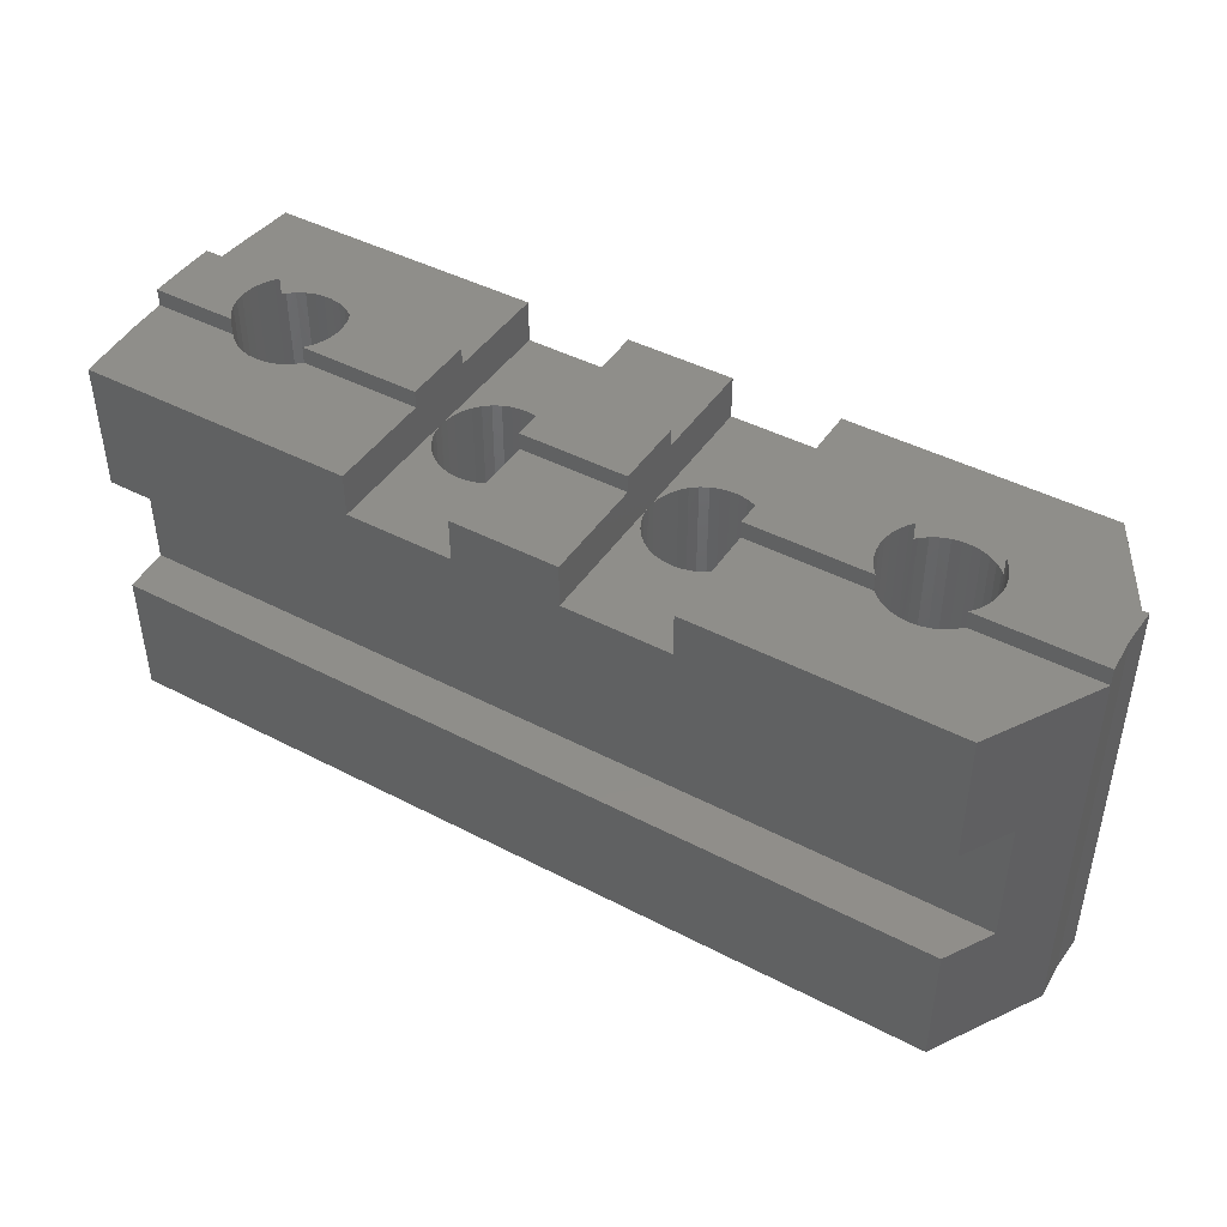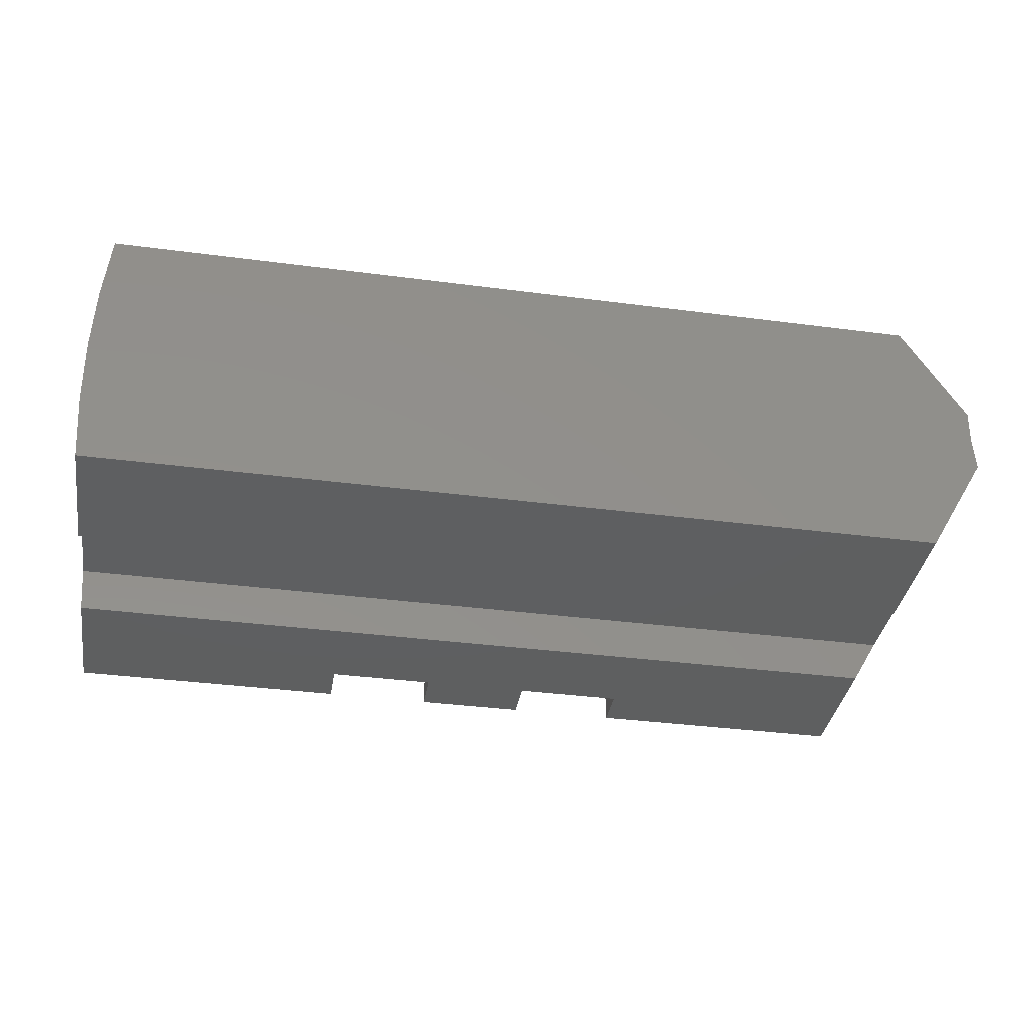
<metadata>
{"format":"stl","ext":"stl","renderer":"f3d","projection":"perspective","resolution":1024,"background":"white","views":[{"elev":44.1,"azim":31.4,"up":"+Y"},{"elev":-37.2,"azim":-9.5,"up":"+Z"}]}
</metadata>
<code>
# stl→obj: 394 verts, 784 faces
v 67.48 34.8 31.69
v 68.44 34.8 30.39
v 69.16 34.8 28.95
v 69.77 34.8 24.19
v 69.43 34.8 22.61
v 68.83 34.8 21.11
v 51.01 34.8 27.41
v 51.49 34.8 28.95
v 51.22 34.8 22.61
v 69.64 34.8 27.41
v 69.84 34.8 25.8
v 51.82 34.8 21.11
v 52.67 34.8 19.74
v 53.73 34.8 18.52
v 56.4 34.8 16.72
v 54.99 34.8 17.51
v 50.81 34.8 25.8
v 50.88 34.8 24.19
v 61.93 34.8 34.79
v 63.5 34.8 34.38
v 64.97 34.8 33.72
v 62.73 34.8 16.18
v 64.25 34.8 16.72
v 67.98 34.8 19.74
v 65.66 34.8 17.51
v 66.92 34.8 18.52
v 52.21 34.8 30.39
v 66.31 34.8 32.81
v 57.92 34.8 16.18
v 59.52 34.8 15.91
v 61.13 34.8 15.91
v 57.15 34.8 34.38
v 58.72 34.8 34.79
v 55.68 34.8 33.72
v 60.33 34.8 34.93
v 54.34 34.8 32.81
v 53.17 34.8 31.69
v 90.77 34.8 19.74
v 89.92 34.8 21.11
v 89.32 34.8 22.61
v 90.31 34.8 30.39
v 91.27 34.8 31.69
v 92.44 34.8 32.81
v 107.3 34.8 28.95
v 89.11 34.8 27.41
v 89.59 34.8 28.95
v 106.5 34.8 30.39
v 93.78 34.8 33.72
v 105.6 34.8 31.69
v 95.25 34.8 34.38
v 104.4 34.8 32.81
v 96.82 34.8 34.79
v 103.1 34.8 33.72
v 98.42 34.8 34.93
v 101.6 34.8 34.38
v 100 34.8 34.79
v 106.9 34.8 21.11
v 106.1 34.8 19.74
v 107.5 34.8 22.61
v 91.83 34.8 18.52
v 94.5 34.8 16.72
v 93.09 34.8 17.51
v 107.9 34.8 24.19
v 107.9 34.8 25.8
v 107.7 34.8 27.41
v 88.98 34.8 24.19
v 88.91 34.8 25.8
v 105 34.8 18.52
v 103.8 34.8 17.51
v 102.3 34.8 16.72
v 97.62 34.8 15.91
v 96.02 34.8 16.18
v 99.23 34.8 15.91
v 100.8 34.8 16.18
v 29.38 34.8 31.69
v 30.34 34.8 30.39
v 31.06 34.8 28.95
v 31.67 34.8 24.19
v 31.33 34.8 22.61
v 30.73 34.8 21.11
v 12.91 34.8 27.41
v 13.39 34.8 28.95
v 13.12 34.8 22.61
v 31.54 34.8 27.41
v 31.74 34.8 25.8
v 13.72 34.8 21.11
v 14.57 34.8 19.74
v 15.63 34.8 18.52
v 18.3 34.8 16.72
v 16.89 34.8 17.51
v 12.71 34.8 25.8
v 12.78 34.8 24.19
v 23.83 34.8 34.79
v 25.4 34.8 34.38
v 26.87 34.8 33.72
v 24.63 34.8 16.18
v 26.15 34.8 16.72
v 29.88 34.8 19.74
v 27.56 34.8 17.51
v 28.82 34.8 18.52
v 14.11 34.8 30.39
v 28.21 34.8 32.81
v 19.82 34.8 16.18
v 21.42 34.8 15.91
v 23.03 34.8 15.91
v 19.05 34.8 34.38
v 20.62 34.8 34.79
v 17.58 34.8 33.72
v 22.23 34.8 34.93
v 16.24 34.8 32.81
v 15.07 34.8 31.69
v 142.5 34.8 32.81
v 143.7 34.8 31.69
v 144.6 34.8 30.39
v 145.4 34.8 28.95
v 145.8 34.8 27.41
v 127.1 34.8 24.19
v 127.4 34.8 22.61
v 129.9 34.8 18.52
v 128 34.8 21.11
v 128.9 34.8 19.74
v 145 34.8 21.11
v 144.2 34.8 19.74
v 145.6 34.8 22.61
v 143.1 34.8 18.52
v 141.9 34.8 17.51
v 140.4 34.8 16.72
v 146 34.8 24.19
v 146 34.8 25.8
v 136.5 34.8 34.93
v 138.1 34.8 34.79
v 127.2 34.8 27.41
v 139.7 34.8 34.38
v 138.9 34.8 16.18
v 137.3 34.8 15.91
v 131.2 34.8 17.51
v 135.7 34.8 15.91
v 132.6 34.8 16.72
v 134.1 34.8 16.18
v 129.4 34.8 31.69
v 130.5 34.8 32.81
v 128.4 34.8 30.39
v 127.7 34.8 28.95
v 134.9 34.8 34.79
v 133.4 34.8 34.38
v 131.9 34.8 33.72
v 127 34.8 25.8
v 141.2 34.8 33.72
v 29.38 72.9 31.69
v 29.32 72.9 31.75
v 50.8 72.9 31.75
v 31.54 72.9 27.41
v 31.06 72.9 28.95
v 30.34 72.9 30.39
v 29.32 72.9 19.05
v 29.88 72.9 19.74
v 50.8 72.9 19.05
v 30.73 72.9 21.11
v 31.33 72.9 22.61
v 31.67 72.9 24.19
v 31.74 72.9 25.8
v 69.85 62.23 25.4
v 69.77 62.23 24.19
v 69.43 62.23 22.61
v 68.83 62.23 21.11
v 67.98 62.23 19.74
v 66.92 62.23 18.52
v 65.66 62.23 17.51
v 64.25 62.23 16.72
v 62.73 62.23 16.18
v 61.13 62.23 15.91
v 59.52 62.23 15.91
v 57.92 62.23 16.18
v 56.4 62.23 16.72
v 54.99 62.23 17.51
v 53.73 62.23 18.52
v 52.67 62.23 19.74
v 51.82 62.23 21.11
v 51.22 62.23 22.61
v 50.88 62.23 24.19
v 50.8 62.23 25.4
v 50.81 62.23 25.8
v 51.01 62.23 27.41
v 51.49 62.23 28.95
v 52.21 62.23 30.39
v 53.17 62.23 31.69
v 54.34 62.23 32.81
v 55.68 62.23 33.72
v 57.15 62.23 34.38
v 58.72 62.23 34.79
v 60.33 62.23 34.93
v 61.93 62.23 34.79
v 63.5 62.23 34.38
v 64.97 62.23 33.72
v 66.31 62.23 32.81
v 67.48 62.23 31.69
v 68.44 62.23 30.39
v 69.16 62.23 28.95
v 69.64 62.23 27.41
v 69.84 62.23 25.8
v 69.85 69.85 31.75
v 88.9 69.85 31.75
v 69.85 72.9 31.75
v 88.9 72.9 31.75
v 69.85 72.9 19.05
v 88.9 72.9 19.05
v 69.85 69.85 19.05
v 88.9 69.85 19.05
v 108 62.23 25.4
v 107.9 62.23 24.19
v 107.5 62.23 22.61
v 106.9 62.23 21.11
v 106.1 62.23 19.74
v 105 62.23 18.52
v 103.8 62.23 17.51
v 102.3 62.23 16.72
v 100.8 62.23 16.18
v 99.23 62.23 15.91
v 97.62 62.23 15.91
v 96.02 62.23 16.18
v 94.5 62.23 16.72
v 93.09 62.23 17.51
v 91.83 62.23 18.52
v 90.77 62.23 19.74
v 89.92 62.23 21.11
v 89.32 62.23 22.61
v 88.98 62.23 24.19
v 88.9 62.23 25.4
v 88.91 62.23 25.8
v 89.11 62.23 27.41
v 89.59 62.23 28.95
v 90.31 62.23 30.39
v 91.27 62.23 31.69
v 92.44 62.23 32.81
v 93.78 62.23 33.72
v 95.25 62.23 34.38
v 96.82 62.23 34.79
v 98.42 62.23 34.93
v 100 62.23 34.79
v 101.6 62.23 34.38
v 103.1 62.23 33.72
v 104.4 62.23 32.81
v 105.6 62.23 31.69
v 106.5 62.23 30.39
v 107.3 62.23 28.95
v 107.7 62.23 27.41
v 107.9 62.23 25.8
v 127.4 72.9 22.61
v 128 72.9 21.11
v 108 72.9 19.05
v 128.9 72.9 19.74
v 129.4 72.9 19.05
v 127.7 72.9 28.95
v 127.2 72.9 27.41
v 108 72.9 31.75
v 127 72.9 25.8
v 127.1 72.9 24.19
v 129.4 72.9 31.75
v 129.4 72.9 31.69
v 128.4 72.9 30.39
v 129.4 69.85 31.75
v 108 69.85 31.75
v 29.32 69.85 19.05
v 50.8 69.85 19.05
v 88.9 62.23 50.8
v 108 62.23 50.8
v 69.85 69.85 50.8
v 88.9 69.85 50.8
v 69.85 62.23 50.8
v 50.8 62.23 50.8
v 29.32 69.85 31.75
v 50.8 69.85 31.75
v 15.13 69.85 19.05
v 15.13 72.9 19.05
v 14.57 72.9 19.74
v 15.63 69.85 18.52
v 16.89 69.85 17.51
v 18.3 69.85 16.72
v 19.82 69.85 16.18
v 21.42 69.85 15.91
v 23.03 69.85 15.91
v 24.63 69.85 16.18
v 26.15 69.85 16.72
v 27.56 69.85 17.51
v 28.82 69.85 18.52
v 17.58 69.85 33.72
v 19.05 69.85 34.38
v 20.62 69.85 34.79
v 22.23 69.85 34.93
v 23.83 69.85 34.79
v 25.4 69.85 34.38
v 26.87 69.85 33.72
v 28.21 69.85 32.81
v 15.13 69.85 31.75
v 16.24 69.85 32.81
v 13.72 72.9 21.11
v 13.12 72.9 22.61
v 12.78 72.9 24.19
v 12.71 72.9 25.8
v 12.91 72.9 27.41
v 13.39 72.9 28.95
v 14.11 72.9 30.39
v 15.07 72.9 31.69
v 15.13 72.9 31.75
v 129.4 69.85 19.05
v 108 69.85 19.05
v 143.6 69.85 31.75
v 143.6 72.9 31.75
v 143.7 72.9 31.69
v 129.9 69.85 18.52
v 131.2 69.85 17.51
v 132.6 69.85 16.72
v 134.1 69.85 16.18
v 135.7 69.85 15.91
v 137.3 69.85 15.91
v 138.9 69.85 16.18
v 140.4 69.85 16.72
v 141.9 69.85 17.51
v 143.1 69.85 18.52
v 143.6 69.85 19.05
v 143.6 72.9 19.05
v 131.9 69.85 33.72
v 133.4 69.85 34.38
v 134.9 69.85 34.79
v 136.5 69.85 34.93
v 138.1 69.85 34.79
v 139.7 69.85 34.38
v 141.2 69.85 33.72
v 142.5 69.85 32.81
v 130.5 69.85 32.81
v 144.6 72.9 30.39
v 145.4 72.9 28.95
v 145.8 72.9 27.41
v 146 72.9 25.8
v 146 72.9 24.19
v 145.6 72.9 22.61
v 145 72.9 21.11
v 144.2 72.9 19.74
v 50.8 62.23 0.0001043
v 50.8 69.85 0.0001043
v 50.8 69.85 50.8
v 69.85 62.23 0.0001043
v 69.85 69.85 0.0001043
v 88.9 69.85 0.0001043
v 88.9 62.23 0.0001043
v 108 62.23 0.0001043
v 108 69.85 50.8
v 108 69.85 0.0001043
v 165.1 72.9 31.75
v 165.1 69.85 31.75
v 165.1 72.9 19.05
v 164.8 72.9 25.4
v 165.1 69.85 19.05
v 154.1 69.85 50.8
v 0.0882 72.9 31.75
v 0.0882 69.85 31.75
v 0.0882 72.9 19.05
v 0 72.9 25.4
v 0.0882 69.85 19.05
v 0.3541 69.85 12.68
v 1.415 69.85 0.0001043
v 1.415 23.28 50.8
v 154.1 23.28 50.8
v 0.9824 23.28 46.57
v 159 23.28 42.33
v 0.628 23.28 42.33
v 159 46.57 42.33
v 0.628 46.57 42.33
v 0.9824 46.57 46.57
v 154.1 46.57 50.8
v 1.415 46.57 50.8
v 1.415 69.85 50.8
v 0.3541 69.85 38.12
v 154.1 69.85 0.0001043
v 1.415 46.57 0.0001043
v 154.1 46.57 0.0001043
v 0.9824 46.57 4.23
v 159 46.57 8.467
v 0.628 46.57 8.467
v 159 23.28 8.467
v 0.628 23.28 8.467
v 0.9824 23.28 4.23
v 154.1 23.28 0.0001043
v 1.415 23.28 0.0001043
v 165.1 0.0001043 31.75
v 164.8 0.0001043 25.4
v 165.1 0.0001043 19.05
v 154.1 0.0001043 50.8
v 1.415 0.0001043 50.8
v 0.3541 0.0001043 38.12
v 1.415 0.0001043 0.0001043
v 0.3541 0.0001043 12.68
v 0 0.0001043 25.4
v 154.1 0.0001043 0.0001043
f 1 2 3
f 4 5 6
f 1 7 8
f 6 9 4
f 4 9 10
f 4 10 11
f 12 9 13
f 13 9 6
f 13 6 14
f 14 6 15
f 14 15 16
f 17 7 18
f 18 7 1
f 18 1 9
f 9 1 3
f 9 3 10
f 19 20 21
f 22 6 23
f 23 6 24
f 23 24 25
f 25 24 26
f 8 27 1
f 1 27 21
f 1 21 28
f 29 15 30
f 30 15 6
f 30 6 31
f 31 6 22
f 32 33 34
f 34 33 35
f 35 19 34
f 34 19 21
f 34 21 36
f 36 21 27
f 36 27 37
f 38 39 40
f 41 42 43
f 44 45 46
f 46 41 44
f 44 41 43
f 44 43 47
f 47 43 48
f 47 48 49
f 49 48 50
f 49 50 51
f 51 50 52
f 51 52 53
f 53 52 54
f 53 54 55
f 55 54 56
f 57 58 59
f 59 58 38
f 38 58 60
f 60 58 61
f 60 61 62
f 63 59 64
f 64 59 38
f 64 38 65
f 65 38 40
f 65 40 44
f 44 40 66
f 44 66 45
f 45 66 67
f 58 68 61
f 61 68 69
f 61 69 70
f 71 72 73
f 73 72 61
f 73 61 74
f 74 61 70
f 75 76 77
f 78 79 80
f 75 81 82
f 80 83 78
f 78 83 84
f 78 84 85
f 86 83 87
f 87 83 80
f 87 80 88
f 88 80 89
f 88 89 90
f 91 81 92
f 92 81 75
f 92 75 83
f 83 75 77
f 83 77 84
f 93 94 95
f 96 80 97
f 97 80 98
f 97 98 99
f 99 98 100
f 82 101 75
f 75 101 95
f 75 95 102
f 103 89 104
f 104 89 80
f 104 80 105
f 105 80 96
f 106 107 108
f 108 107 109
f 109 93 108
f 108 93 95
f 108 95 110
f 110 95 101
f 110 101 111
f 112 113 114
f 115 116 114
f 114 116 117
f 118 119 120
f 120 119 121
f 122 123 124
f 124 123 119
f 123 125 119
f 119 125 126
f 119 126 127
f 128 124 129
f 129 124 119
f 129 119 116
f 116 119 118
f 116 118 117
f 130 131 132
f 132 131 133
f 127 134 119
f 119 134 135
f 119 135 136
f 136 135 137
f 136 137 138
f 138 137 139
f 140 141 142
f 142 141 132
f 142 132 143
f 144 130 145
f 145 130 132
f 145 132 146
f 146 132 141
f 117 147 114
f 114 147 132
f 114 132 112
f 112 132 133
f 112 133 148
f 149 150 151
f 152 153 151
f 151 153 154
f 151 154 149
f 155 156 157
f 157 156 158
f 158 159 157
f 157 159 160
f 157 160 151
f 151 160 161
f 151 161 152
f 11 162 4
f 4 162 163
f 4 163 5
f 5 163 164
f 5 164 6
f 6 164 165
f 6 165 24
f 24 165 166
f 24 166 26
f 26 166 167
f 26 167 25
f 25 167 168
f 25 168 23
f 23 168 169
f 23 169 22
f 22 169 170
f 22 170 31
f 31 170 171
f 31 171 30
f 30 171 172
f 30 172 29
f 29 172 173
f 29 173 15
f 15 173 174
f 15 174 16
f 16 174 175
f 16 175 14
f 14 175 176
f 14 176 13
f 13 176 177
f 13 177 12
f 12 177 178
f 12 178 9
f 9 178 179
f 9 179 18
f 179 180 18
f 18 180 181
f 18 181 17
f 17 181 182
f 17 182 7
f 7 182 183
f 7 183 8
f 8 183 184
f 8 184 27
f 27 184 185
f 27 185 37
f 37 185 186
f 37 186 36
f 36 186 187
f 36 187 34
f 34 187 188
f 34 188 32
f 32 188 189
f 32 189 33
f 33 189 190
f 33 190 35
f 35 190 191
f 35 191 19
f 19 191 192
f 19 192 20
f 20 192 193
f 20 193 21
f 21 193 194
f 21 194 28
f 28 194 195
f 28 195 1
f 1 195 196
f 1 196 2
f 2 196 197
f 2 197 3
f 3 197 198
f 3 198 10
f 10 198 199
f 10 199 11
f 11 199 200
f 11 200 162
f 201 202 203
f 203 202 204
f 203 204 205
f 205 204 206
f 205 206 207
f 207 206 208
f 64 209 63
f 63 209 210
f 63 210 59
f 59 210 211
f 59 211 57
f 57 211 212
f 57 212 58
f 58 212 213
f 58 213 68
f 68 213 214
f 68 214 69
f 69 214 215
f 69 215 70
f 70 215 216
f 70 216 74
f 74 216 217
f 74 217 73
f 73 217 218
f 73 218 71
f 71 218 219
f 71 219 72
f 72 219 220
f 72 220 61
f 61 220 221
f 61 221 62
f 62 221 222
f 62 222 60
f 60 222 223
f 60 223 38
f 38 223 224
f 38 224 39
f 39 224 225
f 39 225 40
f 40 225 226
f 40 226 66
f 226 227 66
f 66 227 228
f 66 228 67
f 67 228 229
f 67 229 45
f 45 229 230
f 45 230 46
f 46 230 231
f 46 231 41
f 41 231 232
f 41 232 42
f 42 232 233
f 42 233 43
f 43 233 234
f 43 234 48
f 48 234 235
f 48 235 50
f 50 235 236
f 50 236 52
f 52 236 237
f 52 237 54
f 54 237 238
f 54 238 56
f 56 238 239
f 56 239 55
f 55 239 240
f 55 240 53
f 53 240 241
f 53 241 51
f 51 241 242
f 51 242 49
f 49 242 243
f 49 243 47
f 47 243 244
f 47 244 44
f 44 244 245
f 44 245 65
f 65 245 246
f 65 246 64
f 64 246 247
f 64 247 209
f 248 249 250
f 250 249 251
f 250 251 252
f 253 254 255
f 255 254 256
f 255 256 250
f 250 256 257
f 250 257 248
f 258 259 255
f 255 259 260
f 255 260 253
f 258 255 261
f 261 255 262
f 155 157 263
f 263 157 264
f 236 235 265
f 265 235 234
f 246 266 247
f 247 266 209
f 234 233 265
f 265 233 232
f 265 232 231
f 246 245 266
f 266 245 244
f 266 244 243
f 231 230 265
f 265 230 229
f 265 229 228
f 243 242 266
f 266 242 241
f 266 241 240
f 240 239 266
f 266 239 238
f 266 238 265
f 265 238 237
f 265 237 236
f 267 268 201
f 201 268 202
f 199 269 200
f 200 269 162
f 199 198 269
f 269 198 197
f 269 197 196
f 186 185 270
f 270 185 184
f 196 195 269
f 269 195 194
f 269 194 193
f 184 183 270
f 270 183 182
f 270 182 181
f 193 192 269
f 269 192 191
f 269 191 270
f 270 191 190
f 270 190 189
f 189 188 270
f 270 188 187
f 270 187 186
f 271 272 150
f 150 272 151
f 271 150 149
f 273 274 275
f 87 88 276
f 276 88 90
f 276 90 277
f 277 90 89
f 277 89 278
f 278 89 103
f 278 103 279
f 279 103 104
f 279 104 280
f 280 104 105
f 280 105 281
f 281 105 96
f 281 96 282
f 282 96 97
f 282 97 283
f 283 97 99
f 283 99 284
f 284 99 100
f 284 100 285
f 285 100 263
f 263 100 98
f 263 98 155
f 110 286 108
f 108 286 287
f 108 287 106
f 106 287 288
f 106 288 107
f 107 288 289
f 107 289 109
f 109 289 290
f 109 290 93
f 93 290 291
f 93 291 94
f 94 291 292
f 94 292 95
f 95 292 293
f 95 293 102
f 102 293 75
f 111 294 110
f 110 294 295
f 110 295 286
f 276 273 87
f 87 273 275
f 87 275 86
f 86 275 296
f 86 296 83
f 83 296 297
f 83 297 92
f 92 297 298
f 92 298 91
f 91 298 299
f 91 299 81
f 81 299 300
f 81 300 82
f 82 300 301
f 82 301 101
f 101 301 302
f 101 302 111
f 111 302 303
f 111 303 294
f 294 303 304
f 293 271 75
f 75 271 149
f 75 149 76
f 76 149 154
f 76 154 77
f 77 154 153
f 77 153 84
f 84 153 152
f 84 152 85
f 85 152 161
f 85 161 78
f 78 161 160
f 78 160 79
f 79 160 159
f 79 159 80
f 80 159 158
f 80 158 98
f 98 158 156
f 98 156 155
f 305 306 252
f 252 306 250
f 307 308 309
f 305 252 251
f 121 119 310
f 310 119 136
f 310 136 311
f 311 136 138
f 311 138 312
f 312 138 139
f 312 139 313
f 313 139 137
f 313 137 314
f 314 137 135
f 314 135 315
f 315 135 134
f 315 134 316
f 316 134 127
f 316 127 317
f 317 127 126
f 317 126 318
f 318 126 125
f 318 125 319
f 319 125 320
f 320 125 123
f 320 123 321
f 141 322 146
f 146 322 323
f 146 323 145
f 145 323 324
f 145 324 144
f 144 324 325
f 144 325 130
f 130 325 326
f 130 326 131
f 131 326 327
f 131 327 133
f 133 327 328
f 133 328 148
f 148 328 329
f 148 329 112
f 112 329 113
f 140 261 141
f 141 261 330
f 141 330 322
f 310 305 121
f 121 305 251
f 121 251 120
f 120 251 249
f 120 249 118
f 118 249 248
f 118 248 117
f 117 248 257
f 117 257 147
f 147 257 256
f 147 256 132
f 132 256 254
f 132 254 143
f 143 254 253
f 143 253 142
f 142 253 260
f 142 260 140
f 140 260 259
f 140 259 261
f 261 259 258
f 329 307 113
f 113 307 309
f 113 309 114
f 114 309 331
f 114 331 115
f 115 331 332
f 115 332 116
f 116 332 333
f 116 333 129
f 129 333 334
f 129 334 128
f 128 334 335
f 128 335 124
f 124 335 336
f 124 336 122
f 122 336 337
f 122 337 123
f 123 337 338
f 123 338 321
f 181 339 340
f 157 151 264
f 264 151 272
f 341 270 272
f 272 270 181
f 272 181 264
f 264 181 340
f 163 162 342
f 339 178 177
f 181 180 339
f 339 180 179
f 339 179 178
f 167 166 342
f 166 165 342
f 342 165 164
f 342 164 163
f 177 176 339
f 339 176 175
f 339 175 174
f 170 169 342
f 342 169 168
f 342 168 167
f 174 173 339
f 339 173 172
f 339 172 342
f 342 172 171
f 342 171 170
f 162 269 267
f 203 205 201
f 201 205 207
f 343 342 207
f 207 342 162
f 207 162 201
f 201 162 267
f 207 208 343
f 343 208 344
f 228 345 344
f 206 204 208
f 208 204 202
f 268 265 202
f 202 265 228
f 202 228 208
f 208 228 344
f 345 225 224
f 228 227 345
f 345 227 226
f 345 226 225
f 217 216 346
f 346 216 215
f 224 223 345
f 345 223 222
f 345 222 221
f 215 214 346
f 346 214 213
f 346 213 212
f 212 211 346
f 346 211 210
f 346 210 209
f 221 220 345
f 345 220 219
f 345 219 346
f 346 219 218
f 346 218 217
f 209 266 347
f 255 250 262
f 262 250 306
f 348 346 306
f 306 346 209
f 306 209 262
f 262 209 347
f 349 308 350
f 350 308 307
f 321 338 351
f 351 338 337
f 332 331 349
f 349 331 309
f 349 309 308
f 337 336 351
f 351 336 335
f 351 335 352
f 352 335 334
f 352 334 349
f 349 334 333
f 349 333 332
f 353 320 351
f 351 320 321
f 328 327 354
f 261 262 330
f 330 262 347
f 330 347 322
f 322 347 323
f 350 307 354
f 354 307 329
f 354 329 328
f 327 326 354
f 354 326 325
f 354 325 347
f 347 325 324
f 347 324 323
f 304 355 294
f 294 355 356
f 274 357 275
f 275 357 296
f 302 355 303
f 303 355 304
f 302 301 355
f 355 301 300
f 355 300 358
f 300 299 358
f 358 299 298
f 358 298 357
f 357 298 297
f 357 297 296
f 273 359 274
f 274 359 357
f 359 273 360
f 360 273 276
f 360 276 361
f 361 276 277
f 361 277 278
f 263 264 285
f 285 264 340
f 282 283 340
f 340 283 284
f 340 284 285
f 278 279 361
f 361 279 280
f 361 280 340
f 340 280 281
f 340 281 282
f 362 363 364
f 364 363 365
f 364 365 366
f 367 368 365
f 365 368 366
f 368 367 369
f 369 367 370
f 369 370 371
f 354 347 370
f 370 347 266
f 370 266 371
f 371 266 265
f 341 372 270
f 270 372 371
f 270 371 269
f 269 371 265
f 269 265 267
f 267 265 268
f 288 287 372
f 272 271 341
f 341 271 293
f 341 293 292
f 287 286 372
f 372 286 295
f 372 295 373
f 373 295 294
f 373 294 356
f 292 291 341
f 341 291 290
f 341 290 372
f 372 290 289
f 372 289 288
f 306 305 348
f 348 305 310
f 348 310 311
f 314 374 313
f 313 374 348
f 313 348 312
f 312 348 311
f 314 315 374
f 374 315 316
f 374 316 317
f 320 353 319
f 319 353 374
f 319 374 318
f 318 374 317
f 361 340 375
f 375 340 339
f 375 339 376
f 376 339 342
f 348 374 346
f 346 374 376
f 346 376 345
f 345 376 342
f 345 342 344
f 344 342 343
f 375 376 377
f 377 376 378
f 377 378 379
f 380 381 378
f 378 381 379
f 381 380 382
f 382 380 383
f 382 383 384
f 353 351 352
f 350 385 386
f 387 353 386
f 386 353 352
f 386 352 350
f 350 352 349
f 363 388 365
f 365 388 385
f 365 385 367
f 367 385 350
f 367 350 370
f 370 350 354
f 363 362 388
f 388 362 389
f 389 362 364
f 389 364 390
f 371 372 369
f 369 372 373
f 369 373 368
f 368 373 366
f 361 375 377
f 361 377 360
f 384 391 382
f 382 391 392
f 382 392 381
f 381 392 379
f 377 379 360
f 360 379 392
f 360 392 359
f 359 392 393
f 359 393 357
f 357 393 358
f 355 358 356
f 356 358 393
f 356 393 373
f 373 393 390
f 373 390 366
f 366 390 364
f 394 391 383
f 383 391 384
f 376 374 378
f 378 374 353
f 378 353 380
f 380 353 387
f 380 387 383
f 383 387 394
f 391 394 392
f 392 394 387
f 392 387 393
f 393 387 386
f 393 386 390
f 390 386 385
f 390 385 389
f 389 385 388

</code>
